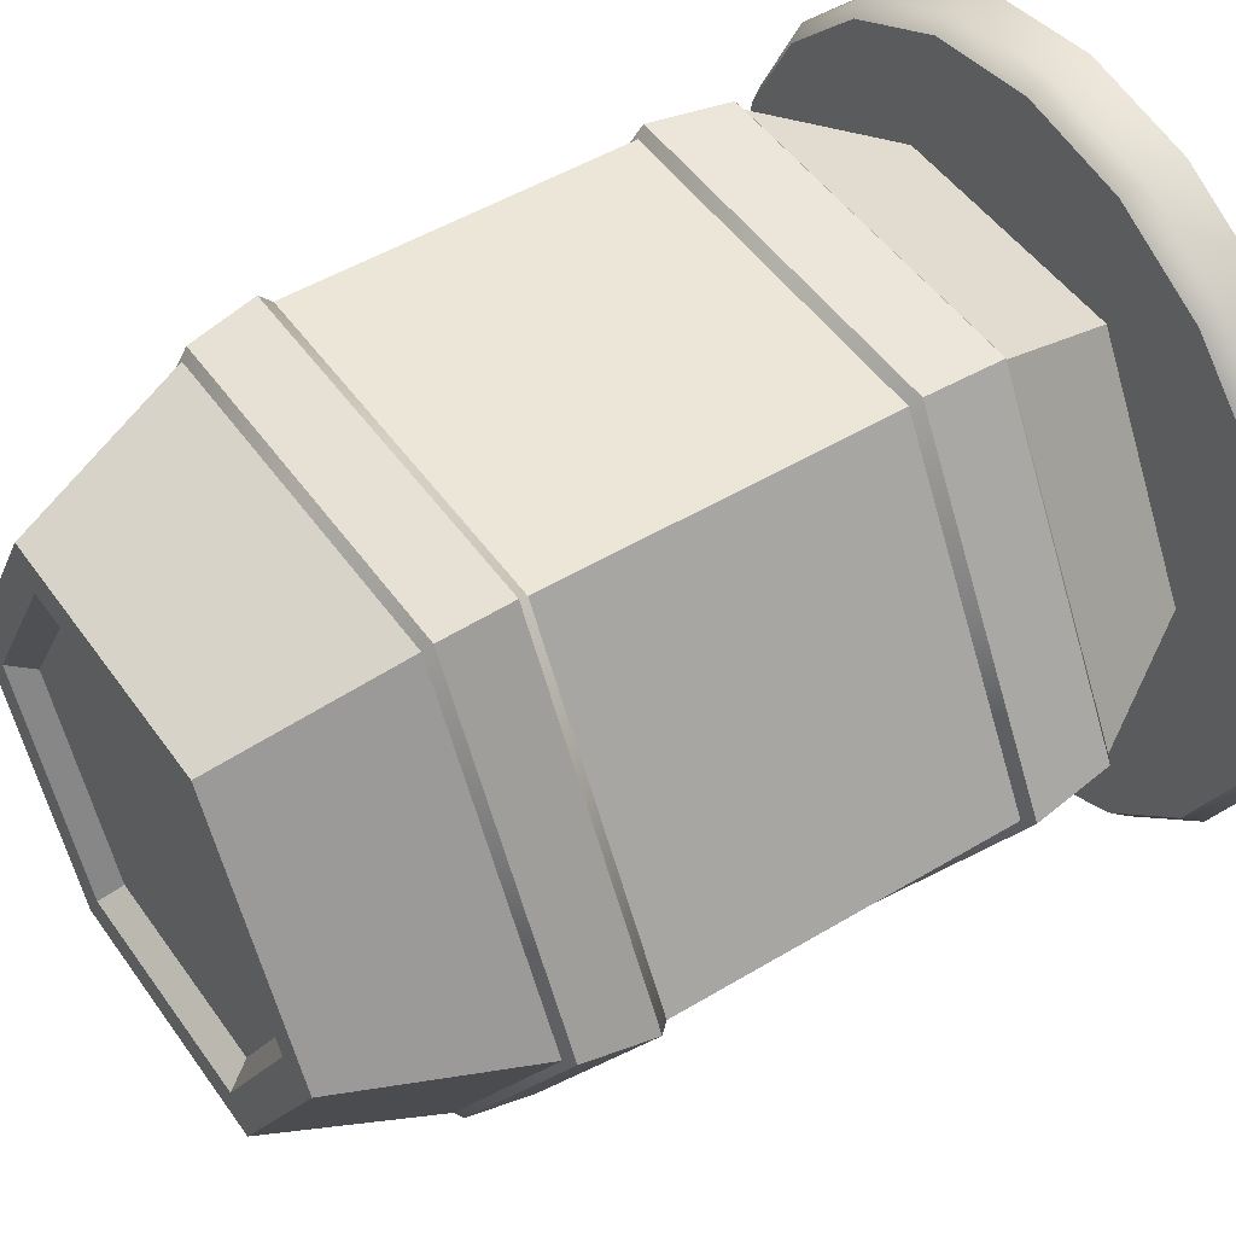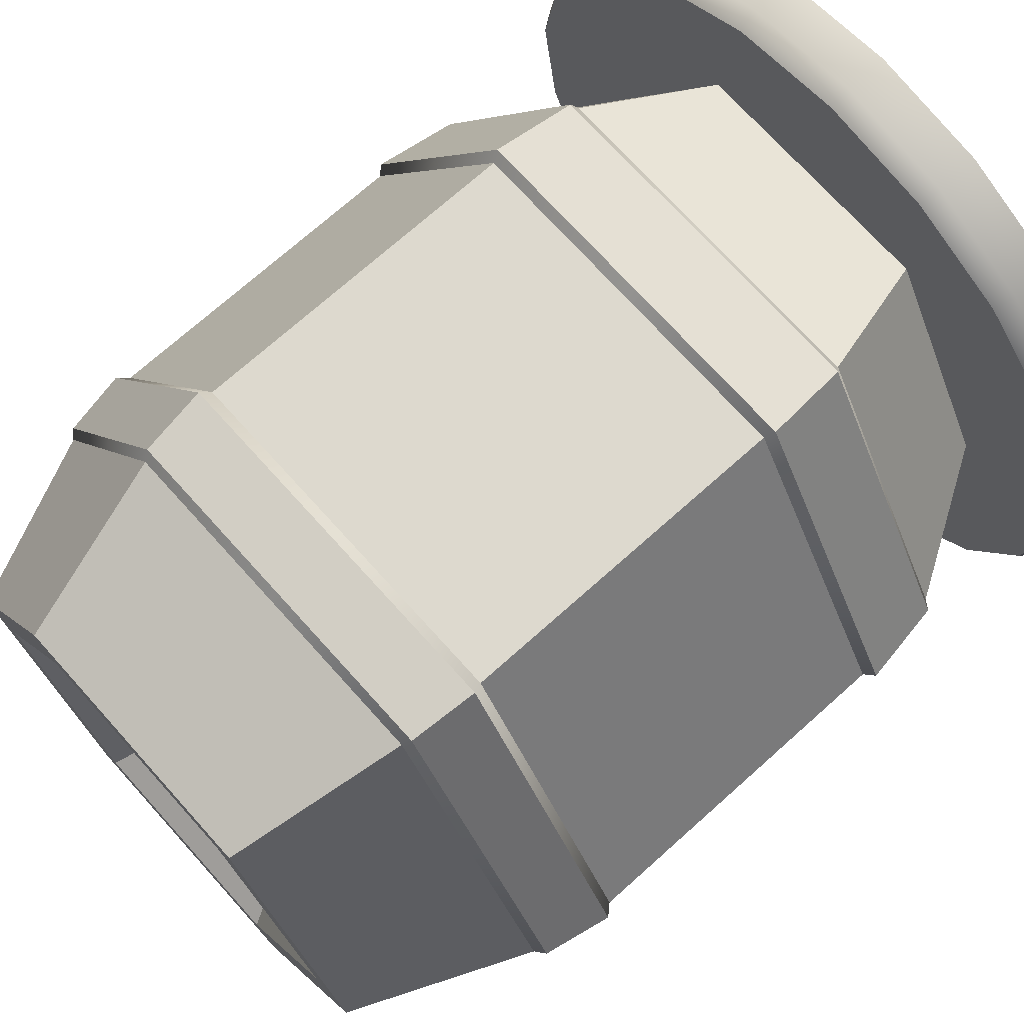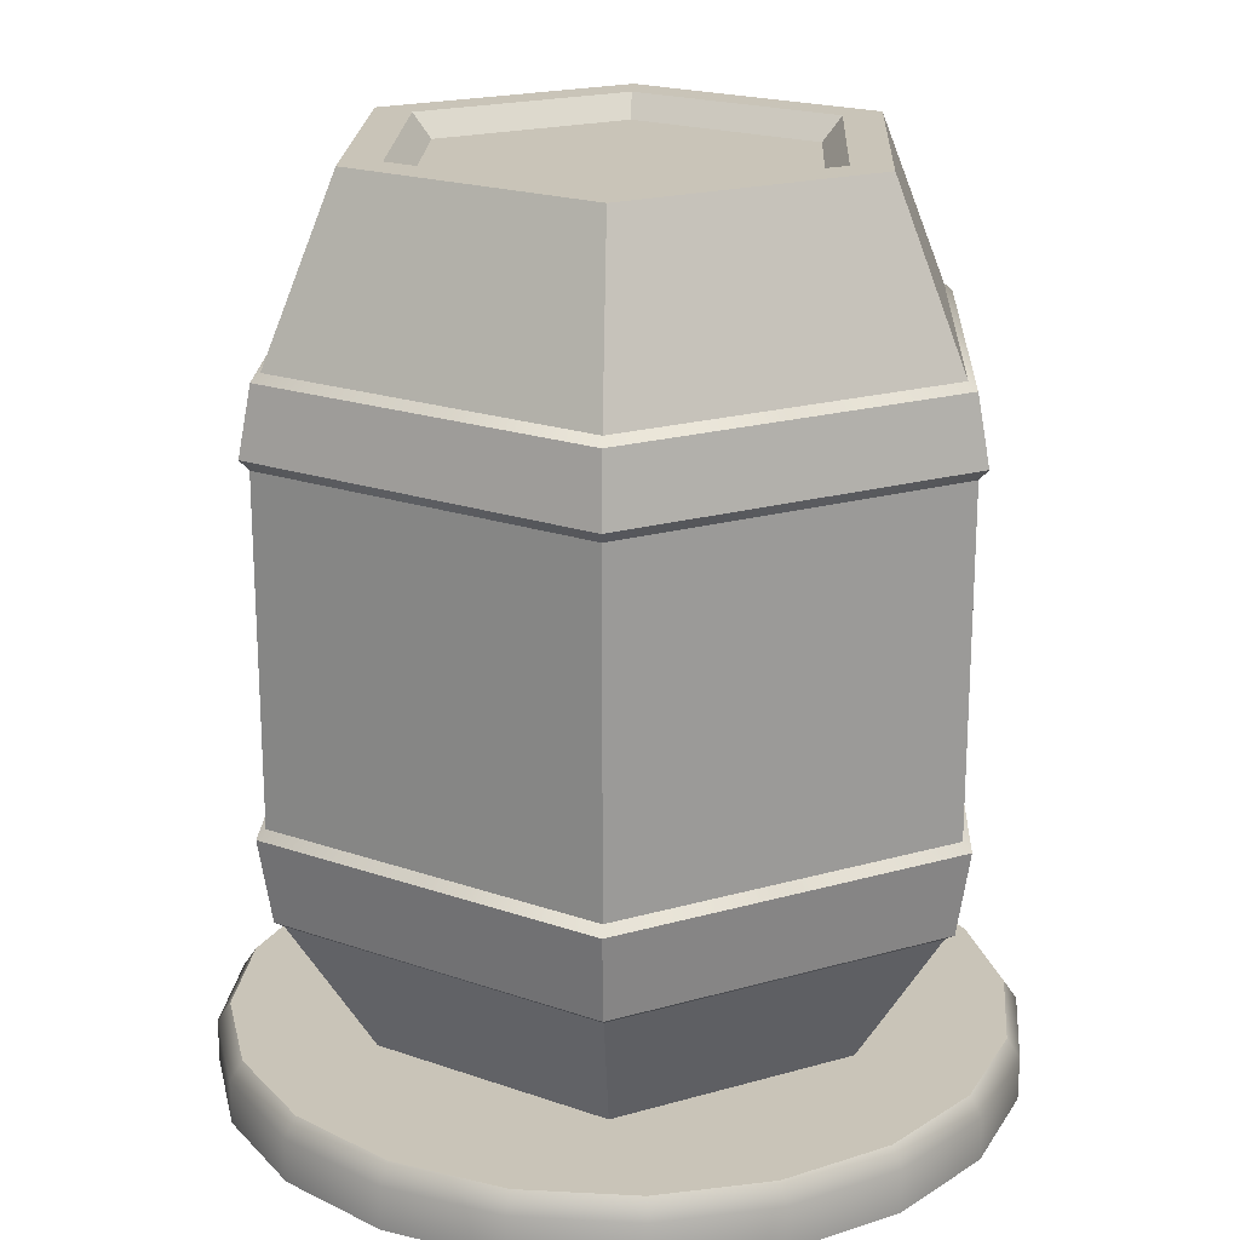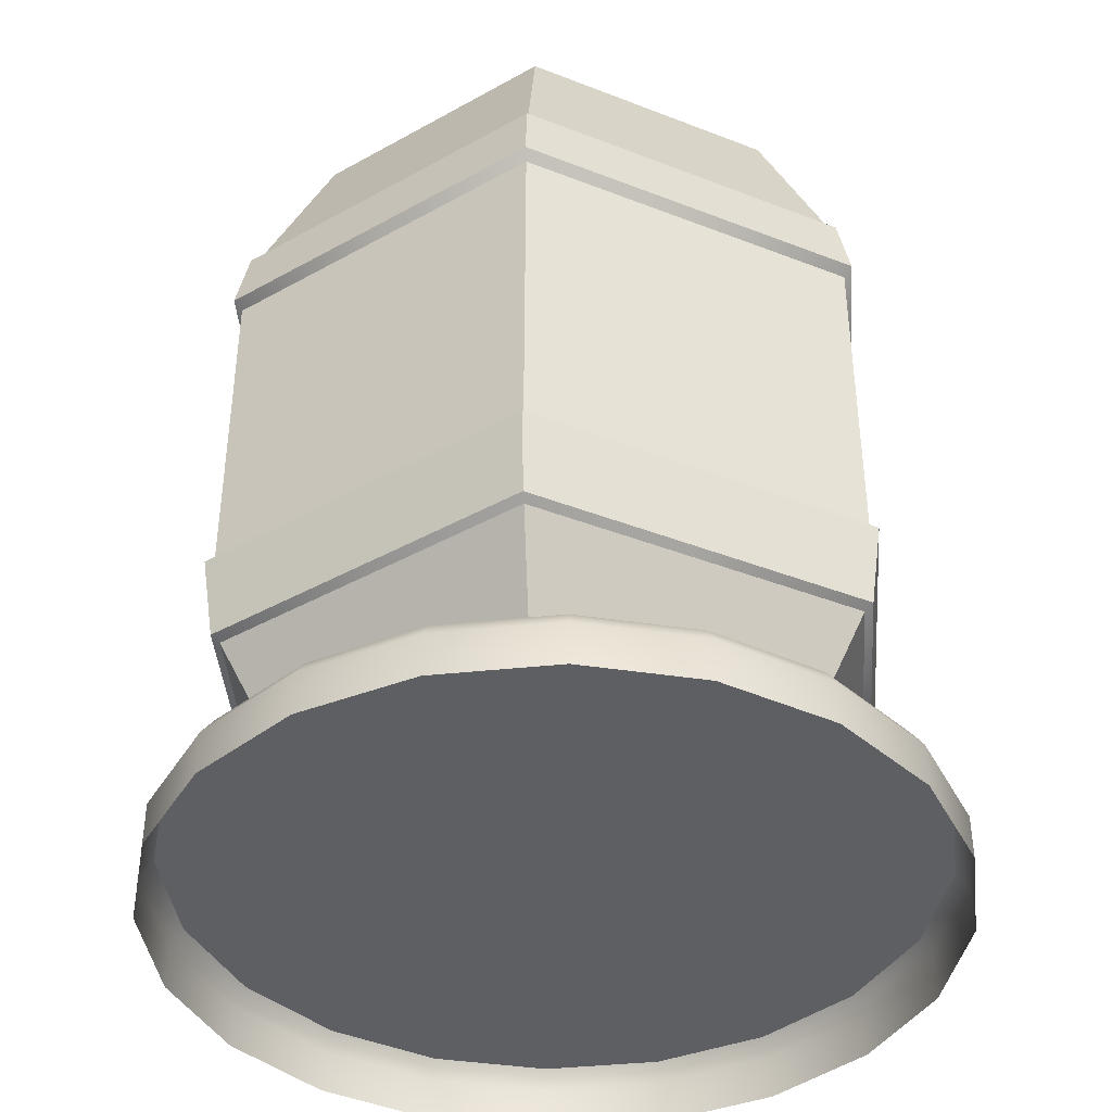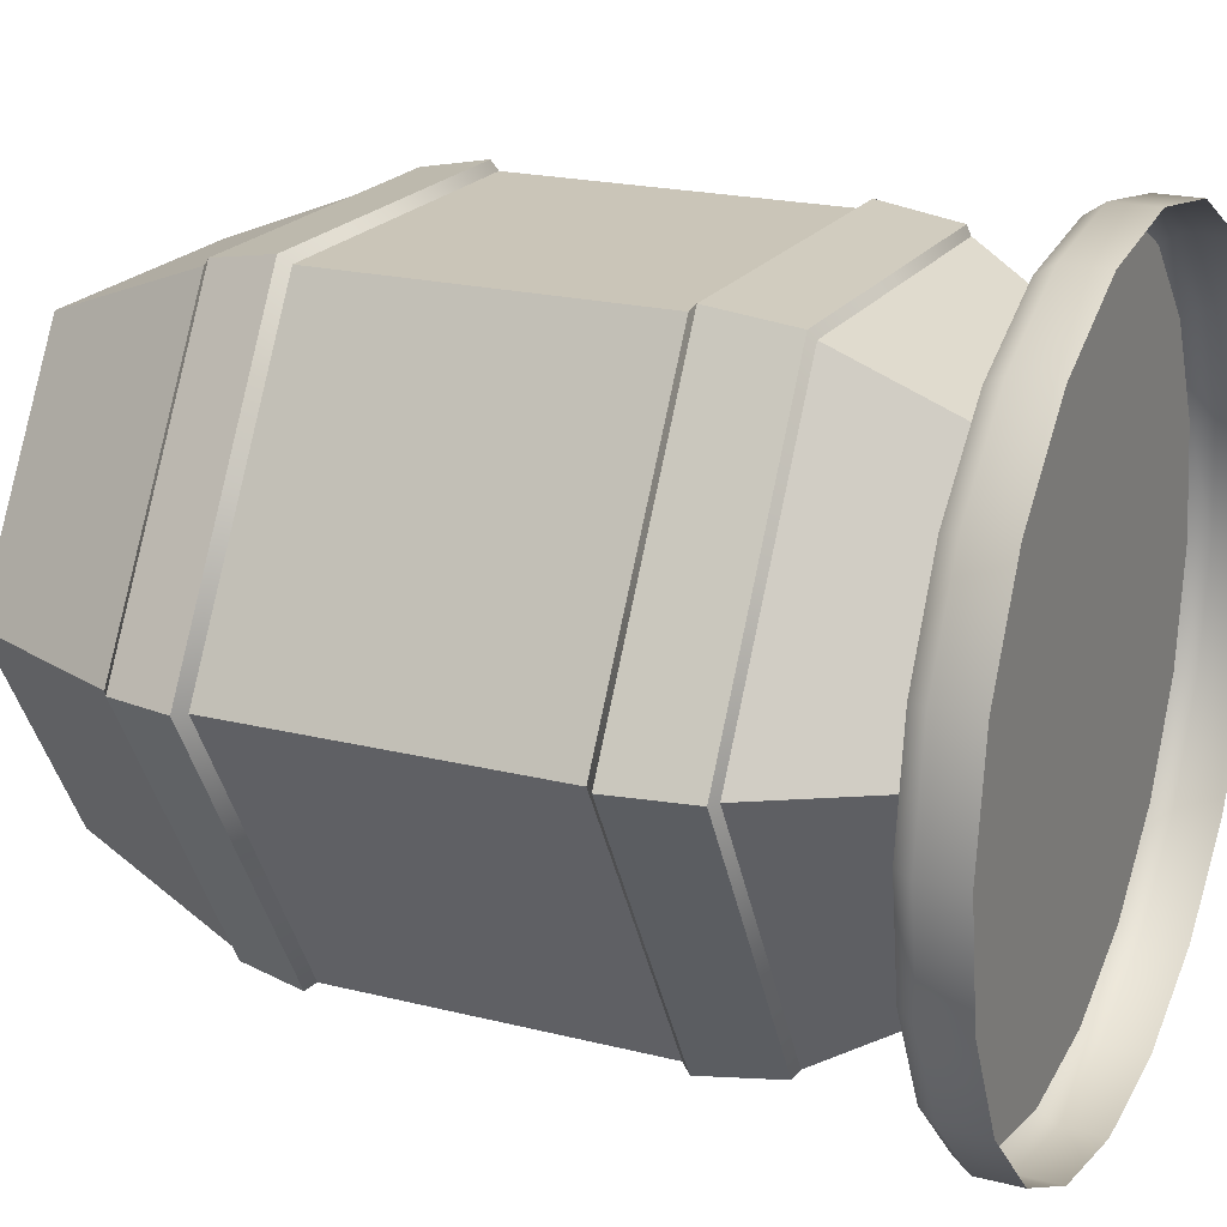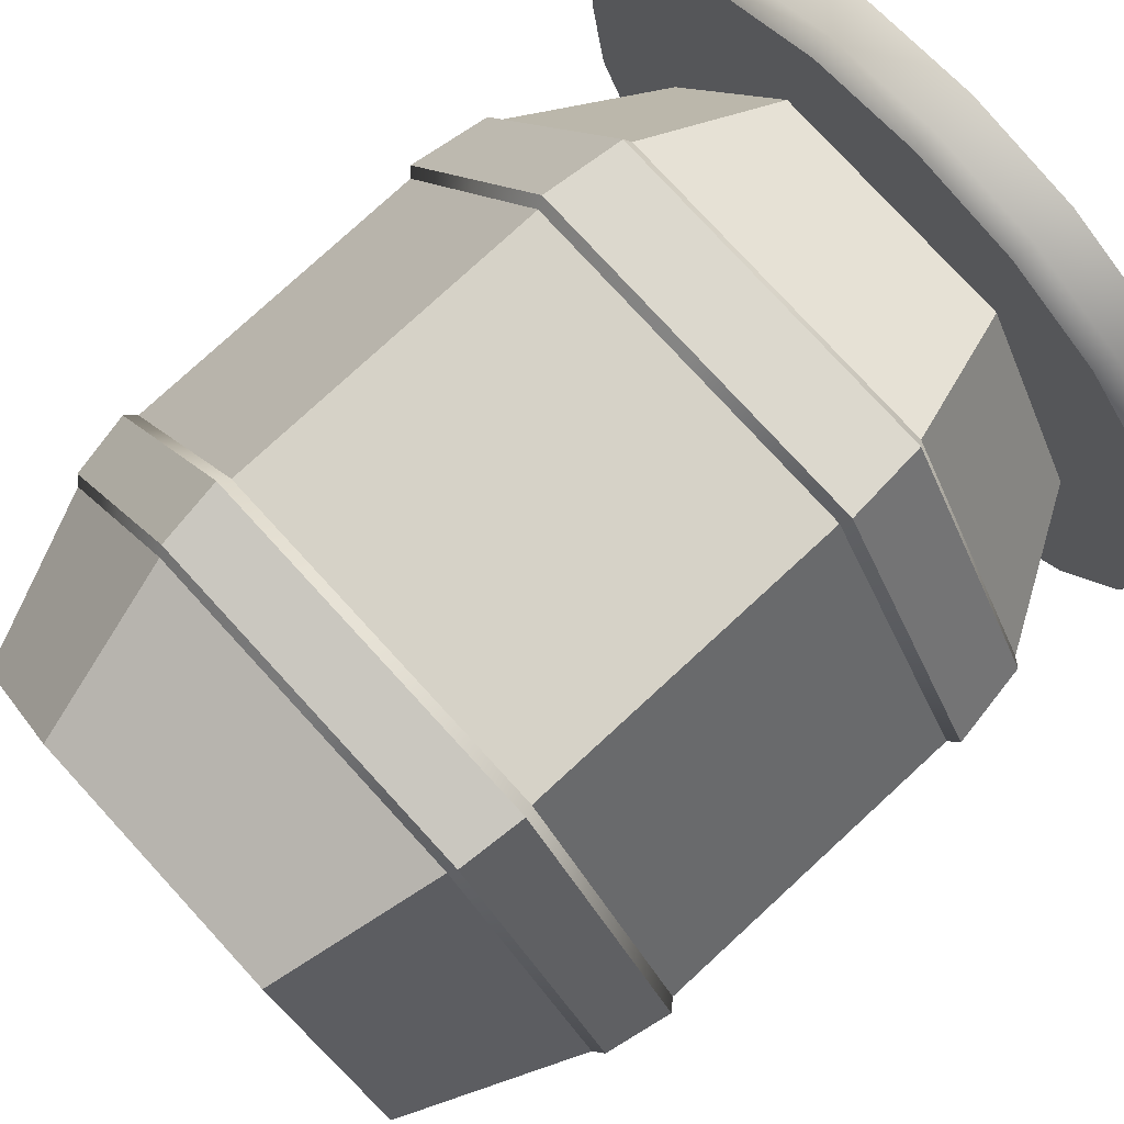
<metadata>
{"format":"obj","ext":"obj","renderer":"f3d","projection":"perspective","resolution":1024,"background":"white","views":[{"elev":49.3,"azim":-123.8,"up":"+Z"},{"elev":71.7,"azim":-131.9,"up":"+Z"},{"elev":20.2,"azim":-147.5,"up":"+Y"},{"elev":-40.5,"azim":34.4,"up":"+Y"},{"elev":20.4,"azim":-65.3,"up":"+Z"},{"elev":78.5,"azim":-132.6,"up":"+Z"}]}
</metadata>
<code>
g default1
v 2.937 -3.55 -0.9542
v 2.498 -3.55 -1.815
v 1.815 -3.55 -2.498
v 0.9541 -3.55 -2.937
v -1e-06 -3.55 -3.088
v -0.9542 -3.55 -2.937
v -1.815 -3.55 -2.498
v -2.498 -3.55 -1.815
v -2.937 -3.55 -0.9542
v -3.088 -3.55 1e-06
v -2.937 -3.55 0.9542
v -2.498 -3.55 1.815
v -1.815 -3.55 2.498
v -0.9542 -3.55 2.937
v -1e-06 -3.55 3.088
v 0.9541 -3.55 2.937
v 1.815 -3.55 2.498
v 2.498 -3.55 1.815
v 2.937 -3.55 0.9542
v 3.088 -3.55 1e-06
v 2.839 -3.052 -0.9224
v 2.415 -3.052 -1.754
v 1.754 -3.052 -2.415
v 0.9224 -3.052 -2.839
v -1e-06 -3.052 -2.985
v -0.9224 -3.052 -2.839
v -1.754 -3.052 -2.415
v -2.415 -3.052 -1.754
v -2.839 -3.052 -0.9224
v -2.985 -3.052 1e-06
v -2.839 -3.052 0.9224
v -2.415 -3.052 1.754
v -1.754 -3.052 2.415
v -0.9224 -3.052 2.839
v -1e-06 -3.052 2.985
v 0.9224 -3.052 2.839
v 1.754 -3.052 2.415
v 2.415 -3.052 1.754
v 2.839 -3.052 0.9224
v 2.985 -3.052 1e-06
v 2.937 -3.201 -0.9542
v 2.498 -3.201 -1.815
v 1.815 -3.201 -2.498
v 0.9541 -3.201 -2.937
v -1e-06 -3.201 -3.088
v -0.9542 -3.201 -2.937
v -1.815 -3.201 -2.498
v -2.498 -3.201 -1.815
v -2.937 -3.201 -0.9542
v -3.088 -3.201 1e-06
v -2.937 -3.201 0.9542
v -2.498 -3.201 1.815
v -1.815 -3.201 2.498
v -0.9542 -3.201 2.937
v -1e-06 -3.201 3.088
v 0.9541 -3.201 2.937
v 1.815 -3.201 2.498
v 2.498 -3.201 1.815
v 2.937 -3.201 0.9542
v 3.088 -3.201 1e-06
g default2
v 1.049 -3.043 -1.702
v -0.9907 -3.043 -1.702
v -2.011 -3.043 0.06427
v -0.9907 -3.043 1.831
v 1.049 -3.043 1.831
v 2.069 -3.043 0.06427
v 1.099 3.55 -1.789
v -1.041 3.55 -1.789
v -2.111 3.55 0.06427
v -1.041 3.55 1.917
v 1.099 3.55 1.917
v 2.169 3.55 0.06427
v 1.396 -1.909 -2.303
v 2.763 -1.909 0.06427
v 1.396 -1.909 2.431
v -1.337 -1.909 2.431
v -2.704 -1.909 0.06427
v -1.337 -1.909 -2.303
v 1.449 -1.122 -2.395
v 2.869 -1.122 0.06427
v 1.449 -1.122 2.524
v -1.391 -1.122 2.524
v -2.811 -1.122 0.06427
v -1.391 -1.122 -2.395
v 1.396 2.206 -2.303
v 2.763 2.206 0.06427
v 1.396 2.206 2.431
v -1.337 2.206 2.431
v -2.704 2.206 0.06427
v -1.337 2.206 -2.303
v 1.449 1.535 -2.395
v -1.391 1.535 -2.395
v -2.811 1.535 0.06427
v -1.391 1.535 2.524
v 1.449 1.535 2.524
v 2.869 1.535 0.06427
v 1.83 3.55 0.06427
v 0.9294 3.55 -1.495
v -0.8711 3.55 -1.495
v -1.771 3.55 0.06427
v -0.8711 3.55 1.624
v 0.9294 3.55 1.624
v 1.662 3.37 0.06427
v 0.8457 3.37 -1.35
v -0.7873 3.37 -1.35
v -1.604 3.37 0.06427
v -0.7873 3.37 1.478
v 0.8457 3.37 1.478
v 1.434 -1.861 -2.369
v 2.839 -1.861 0.06427
v 1.488 -1.191 -2.462
v 2.946 -1.191 0.06427
v 1.434 -1.861 2.498
v 1.488 -1.191 2.59
v -1.376 -1.861 2.498
v -1.429 -1.191 2.59
v -2.781 -1.861 0.06427
v -2.887 -1.191 0.06427
v -1.376 -1.861 -2.369
v -1.429 -1.191 -2.462
v 2.946 1.619 0.06427
v 1.487 1.619 -2.461
v 1.434 2.146 -2.369
v 2.839 2.146 0.06427
v 1.487 1.619 2.59
v 1.434 2.146 2.497
v -1.429 1.619 2.59
v -1.376 2.146 2.497
v -2.887 1.619 0.06427
v -2.78 2.146 0.06427
v -1.429 1.619 -2.461
v -1.376 2.146 -2.369
v -1e-06 -3.052 0
v 0.02918 3.37 1.478
v 0.02918 3.55 1.624
v 0.02918 3.55 1.917
v 0.02918 2.206 2.431
v 0.02918 2.146 2.497
v 0.02918 1.619 2.59
v 0.02918 1.535 2.524
v 0.02918 -1.122 2.524
v 0.02918 -1.191 2.59
v 0.02918 -1.861 2.498
v 0.02918 -1.909 2.431
v 0.02918 -3.043 1.831
v 0.02918 -3.043 -1.702
v 0.02918 -1.909 -2.303
v 0.02918 -1.861 -2.369
v 0.02918 -1.191 -2.462
v 0.02918 -1.122 -2.395
v 0.02918 1.535 -2.395
v 0.02918 1.619 -2.461
v 0.02918 2.146 -2.369
v 0.02918 2.206 -2.303
v 0.02918 3.55 -1.789
v 0.02918 3.55 -1.495
v 0.02918 3.37 -1.35
v 1.254 3.37 0.7714
v 1.38 3.55 0.8439
v 1.634 3.55 0.9908
v 2.079 2.206 1.248
v 2.136 2.146 1.281
v 2.217 1.619 1.327
v 2.159 1.535 1.294
v 2.159 -1.122 1.294
v 2.217 -1.191 1.327
v 2.137 -1.861 1.281
v 2.079 -1.909 1.248
v 1.559 -3.043 0.9475
v 1.559 -3.043 -0.819
v 2.079 -1.909 -1.119
v 2.137 -1.861 -1.152
v 2.217 -1.191 -1.199
v 2.159 -1.122 -1.166
v 2.159 1.535 -1.166
v 2.217 1.619 -1.199
v 2.136 2.146 -1.152
v 2.079 2.206 -1.119
v 1.634 3.55 -0.8623
v 1.38 3.55 -0.7154
v 1.254 3.37 -0.6428
v 0.02918 3.37 0.06427
v -1.501 -3.043 -0.819
v -2.021 -1.909 -1.119
v -2.078 -1.861 -1.152
v -2.158 -1.191 -1.199
v -2.101 -1.122 -1.166
v -2.101 1.535 -1.166
v -2.158 1.619 -1.199
v -2.078 2.146 -1.152
v -2.021 2.206 -1.119
v -1.576 3.55 -0.8623
v -1.321 3.55 -0.7154
v -1.196 3.37 -0.6428
v -1.501 -3.043 0.9475
v -2.021 -1.909 1.248
v -2.078 -1.861 1.281
v -2.158 -1.191 1.327
v -2.101 -1.122 1.294
v -2.101 1.535 1.294
v -2.158 1.619 1.327
v -2.078 2.146 1.281
v -2.021 2.206 1.248
v -1.576 3.55 0.9908
v -1.321 3.55 0.8439
v -1.196 3.37 0.7714
g polySurface3 polySurface8 polySurface9 polySurface1
f 41 42 21
f 21 42 22
f 42 43 22
f 22 43 23
f 43 44 23
f 23 44 24
f 44 45 24
f 24 45 25
f 45 46 25
f 25 46 26
f 46 47 26
f 26 47 27
f 47 48 27
f 27 48 28
f 48 49 28
f 28 49 29
f 49 50 29
f 29 50 30
f 50 51 30
f 30 51 31
f 51 52 31
f 31 52 32
f 52 53 32
f 32 53 33
f 53 54 33
f 33 54 34
f 54 55 34
f 34 55 35
f 55 56 35
f 35 56 36
f 56 57 36
f 36 57 37
f 57 58 37
f 37 58 38
f 58 59 38
f 38 59 39
f 59 60 39
f 39 60 40
f 60 41 40
f 40 41 21
f 33 133 32
f 133 31 32
f 1 2 41
f 41 2 42
f 2 3 42
f 42 3 43
f 3 4 43
f 43 4 44
f 4 5 44
f 44 5 45
f 5 6 45
f 45 6 46
f 6 7 46
f 46 7 47
f 7 8 47
f 47 8 48
f 8 9 48
f 48 9 49
f 9 10 49
f 49 10 50
f 10 11 50
f 50 11 51
f 11 12 51
f 51 12 52
f 12 13 52
f 52 13 53
f 13 14 53
f 53 14 54
f 14 15 54
f 54 15 55
f 15 16 55
f 55 16 56
f 16 17 56
f 56 17 57
f 17 18 57
f 57 18 58
f 18 19 58
f 58 19 59
f 19 20 59
f 59 20 60
f 20 1 60
f 60 1 41
g polySurface9 polySurface1
f 146 147 61
f 61 147 73
f 183 184 62
f 62 184 78
f 195 196 63
f 63 196 77
f 145 65 144
f 144 65 75
f 169 66 168
f 168 66 74
f 170 171 66
f 66 171 74
f 182 158 103
f 172 173 110
f 110 173 112
f 167 110 166
f 166 110 112
f 143 113 142
f 142 113 114
f 197 198 117
f 117 198 118
f 185 186 119
f 119 186 120
f 148 149 109
f 109 149 111
f 121 176 124
f 124 176 177
f 162 163 124
f 124 163 121
f 138 139 126
f 126 139 125
f 129 201 130
f 130 201 202
f 131 189 132
f 132 189 190
f 122 152 123
f 123 152 153
f 86 178 72
f 72 178 179
f 160 161 72
f 72 161 86
f 136 137 71
f 71 137 87
f 89 203 69
f 69 203 204
f 90 191 68
f 68 191 192
f 85 154 67
f 67 154 155
f 79 150 91
f 91 150 151
f 84 187 92
f 92 187 188
f 83 199 93
f 93 199 200
f 140 141 95
f 95 141 81
f 164 165 96
f 96 165 80
f 80 174 96
f 96 174 175
f 72 179 97
f 97 179 180
f 67 155 98
f 98 155 156
f 68 192 99
f 99 192 193
f 69 204 100
f 100 204 205
f 135 136 102
f 102 136 71
f 159 160 97
f 97 160 72
f 97 180 103
f 103 180 181
f 98 156 104
f 104 156 157
f 99 193 105
f 105 193 194
f 100 205 106
f 106 205 206
f 134 135 108
f 108 135 102
f 158 159 103
f 103 159 97
f 134 182 107
f 171 172 74
f 74 172 110
f 174 80 173
f 173 80 112
f 168 74 167
f 167 74 110
f 165 166 80
f 80 166 112
f 144 75 143
f 143 75 113
f 141 142 81
f 81 142 114
f 196 197 77
f 77 197 117
f 199 83 198
f 198 83 118
f 184 185 78
f 78 185 119
f 187 84 186
f 186 84 120
f 147 148 73
f 73 148 109
f 150 79 149
f 149 79 111
f 175 176 96
f 96 176 121
f 178 86 177
f 177 86 124
f 164 96 163
f 163 96 121
f 161 162 86
f 86 162 124
f 140 95 139
f 139 95 125
f 137 138 87
f 87 138 126
f 200 201 93
f 93 201 129
f 203 89 202
f 202 89 130
f 188 189 92
f 92 189 131
f 191 90 190
f 190 90 132
f 151 152 91
f 91 152 122
f 154 85 153
f 153 85 123
g polySurface3 polySurface8 polySurface9 polySurface1
f 21 22 133
f 133 22 23
f 27 133 26
f 133 25 26
f 39 133 38
f 133 37 38
f 23 24 133
f 133 24 25
f 21 133 40
f 40 133 39
f 37 133 36
f 133 35 36
f 35 133 34
f 133 33 34
f 31 133 30
f 30 133 29
f 29 133 28
f 133 27 28
g polySurface9 polySurface1
f 101 135 107
f 107 135 134
f 70 136 101
f 101 136 135
f 88 137 70
f 70 137 136
f 137 88 138
f 138 88 128
f 127 139 128
f 128 139 138
f 140 139 94
f 94 139 127
f 82 141 94
f 94 141 140
f 141 82 142
f 142 82 116
f 143 142 115
f 115 142 116
f 144 143 76
f 76 143 115
f 145 144 64
f 64 144 76
f 146 62 147
f 147 62 78
f 147 78 148
f 148 78 119
f 148 119 149
f 149 119 120
f 150 149 84
f 84 149 120
f 151 150 92
f 92 150 84
f 151 92 152
f 152 92 131
f 153 152 132
f 132 152 131
f 154 153 90
f 90 153 132
f 155 154 68
f 68 154 90
f 156 155 99
f 99 155 68
f 157 156 105
f 105 156 99
f 102 159 108
f 108 159 158
f 71 160 102
f 102 160 159
f 87 161 71
f 71 161 160
f 161 87 162
f 162 87 126
f 125 163 126
f 126 163 162
f 164 163 95
f 95 163 125
f 81 165 95
f 95 165 164
f 165 81 166
f 166 81 114
f 167 166 113
f 113 166 114
f 168 167 75
f 75 167 113
f 169 168 65
f 65 168 75
f 170 61 171
f 171 61 73
f 171 73 172
f 172 73 109
f 172 109 173
f 173 109 111
f 174 173 79
f 79 173 111
f 175 174 91
f 91 174 79
f 175 91 176
f 176 91 122
f 177 176 123
f 123 176 122
f 178 177 85
f 85 177 123
f 179 178 67
f 67 178 85
f 180 179 98
f 98 179 67
f 181 180 104
f 104 180 98
f 183 63 184
f 184 63 77
f 184 77 185
f 185 77 117
f 185 117 186
f 186 117 118
f 187 186 83
f 83 186 118
f 188 187 93
f 93 187 83
f 188 93 189
f 189 93 129
f 190 189 130
f 130 189 129
f 191 190 89
f 89 190 130
f 192 191 69
f 69 191 89
f 193 192 100
f 100 192 69
f 194 193 106
f 106 193 100
f 195 64 196
f 196 64 76
f 196 76 197
f 197 76 115
f 197 115 198
f 198 115 116
f 199 198 82
f 82 198 116
f 200 199 94
f 94 199 82
f 200 94 201
f 201 94 127
f 202 201 128
f 128 201 127
f 203 202 88
f 88 202 128
f 204 203 70
f 70 203 88
f 205 204 101
f 101 204 70
f 206 205 107
f 107 205 101
f 182 104 157
f 106 182 194
f 108 182 134
f 107 182 206
f 206 182 106
f 194 182 105
f 182 157 105
f 182 181 104
f 182 103 181
f 182 108 158

</code>
